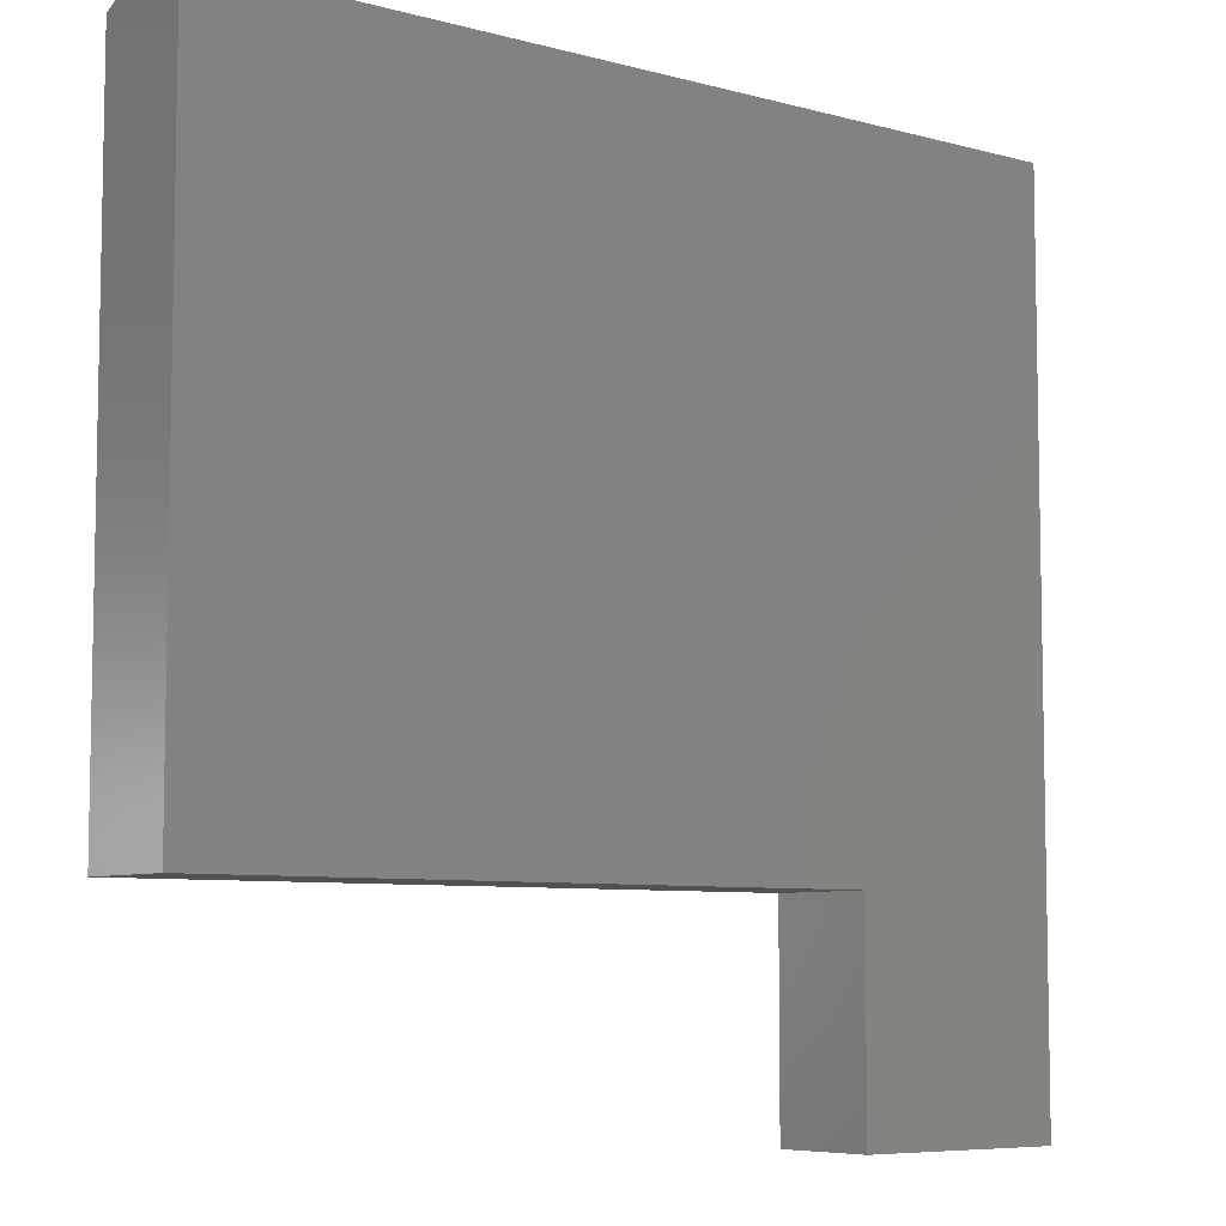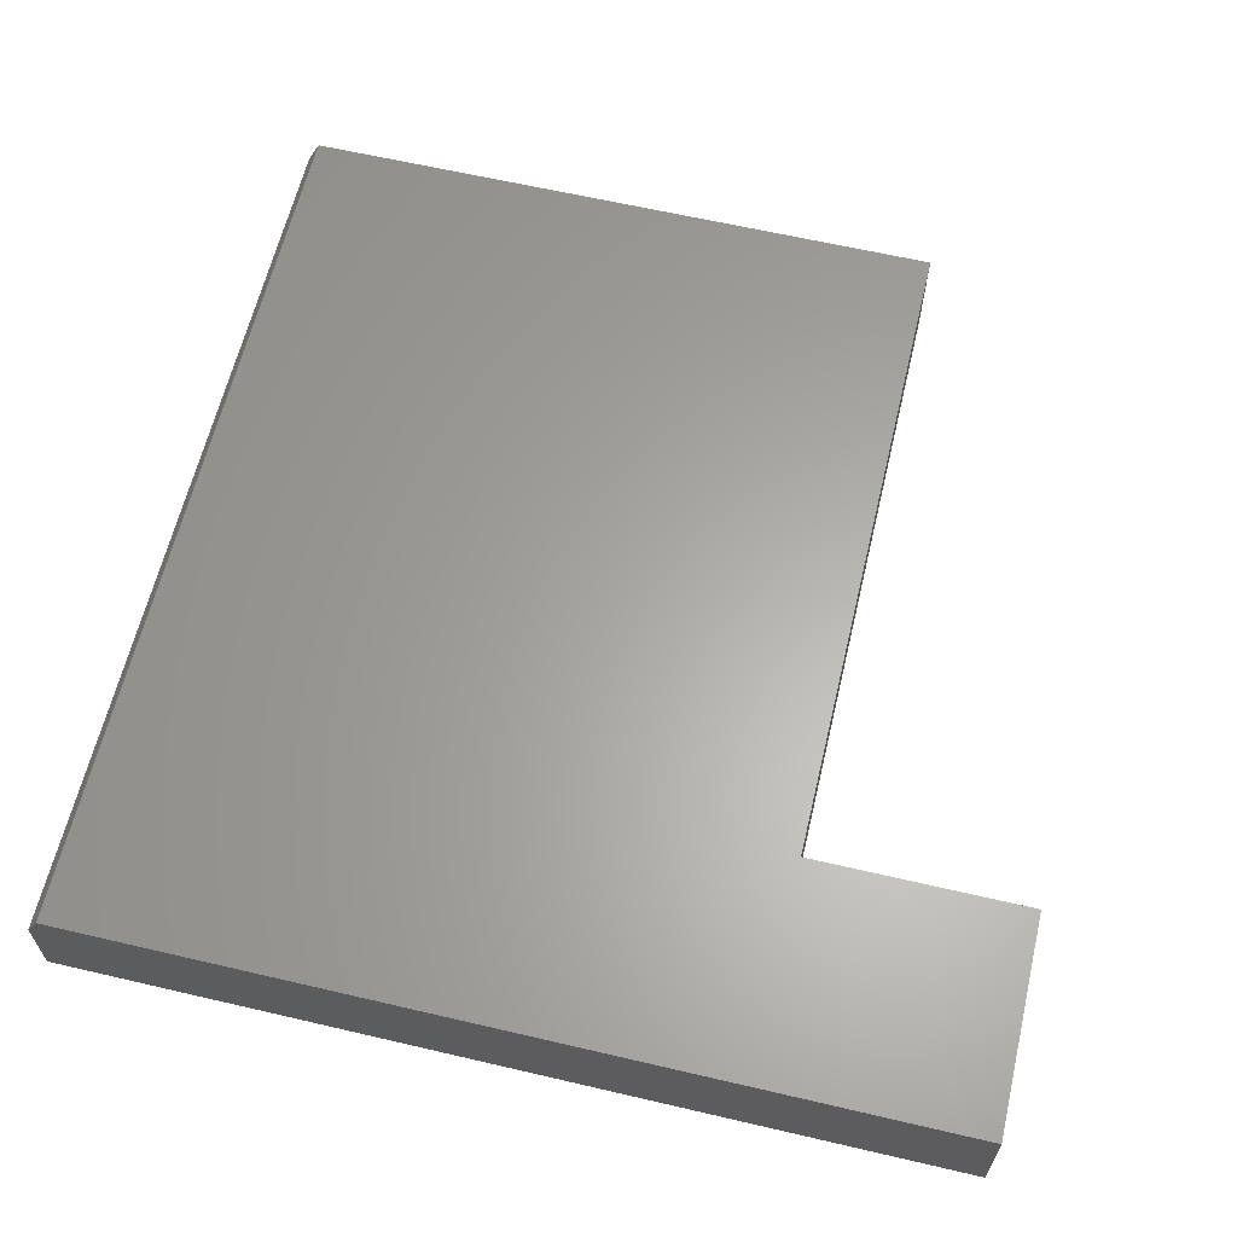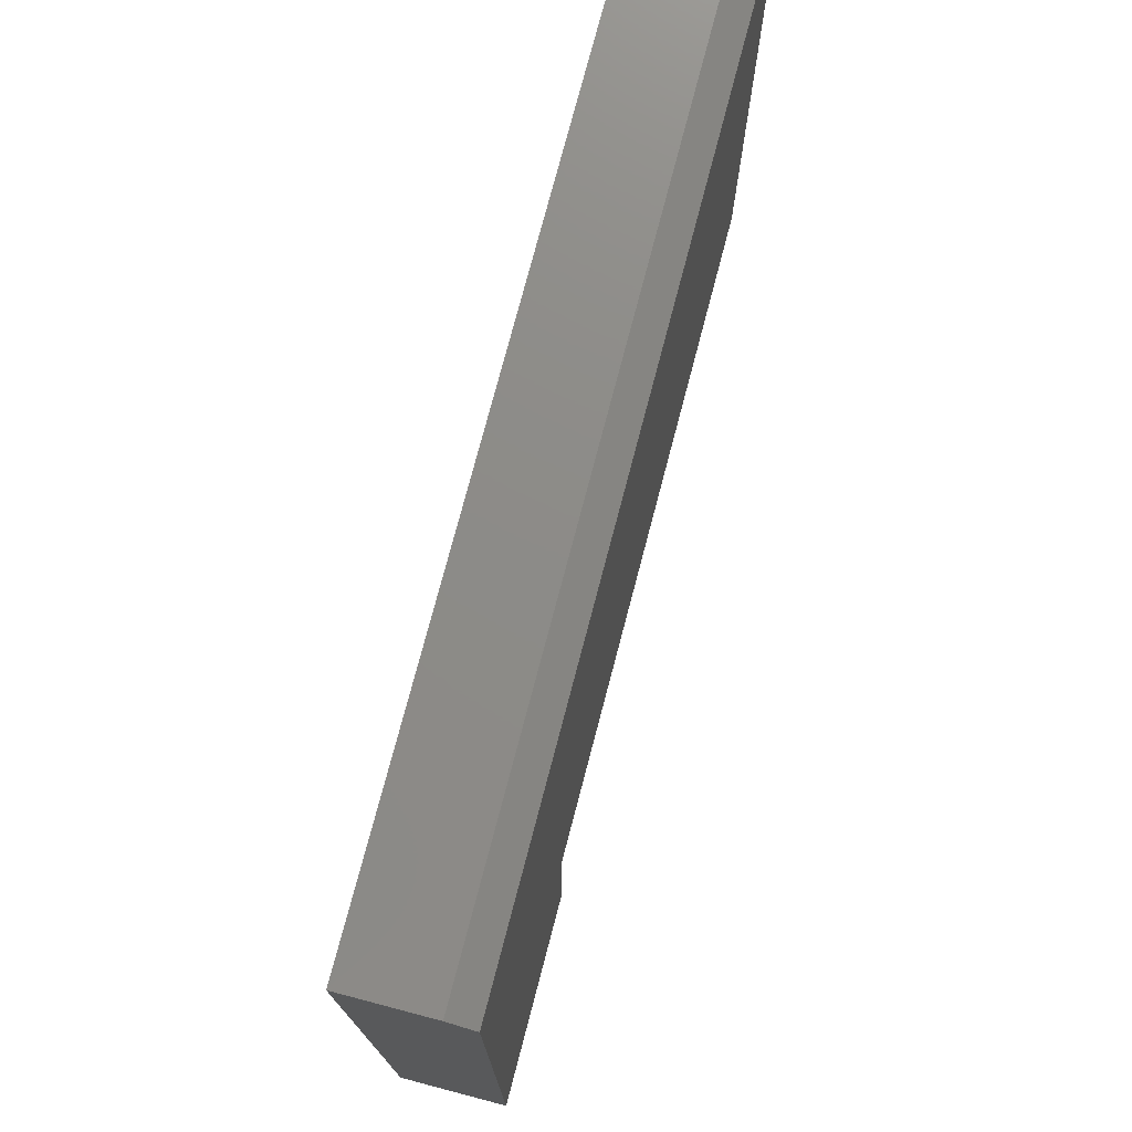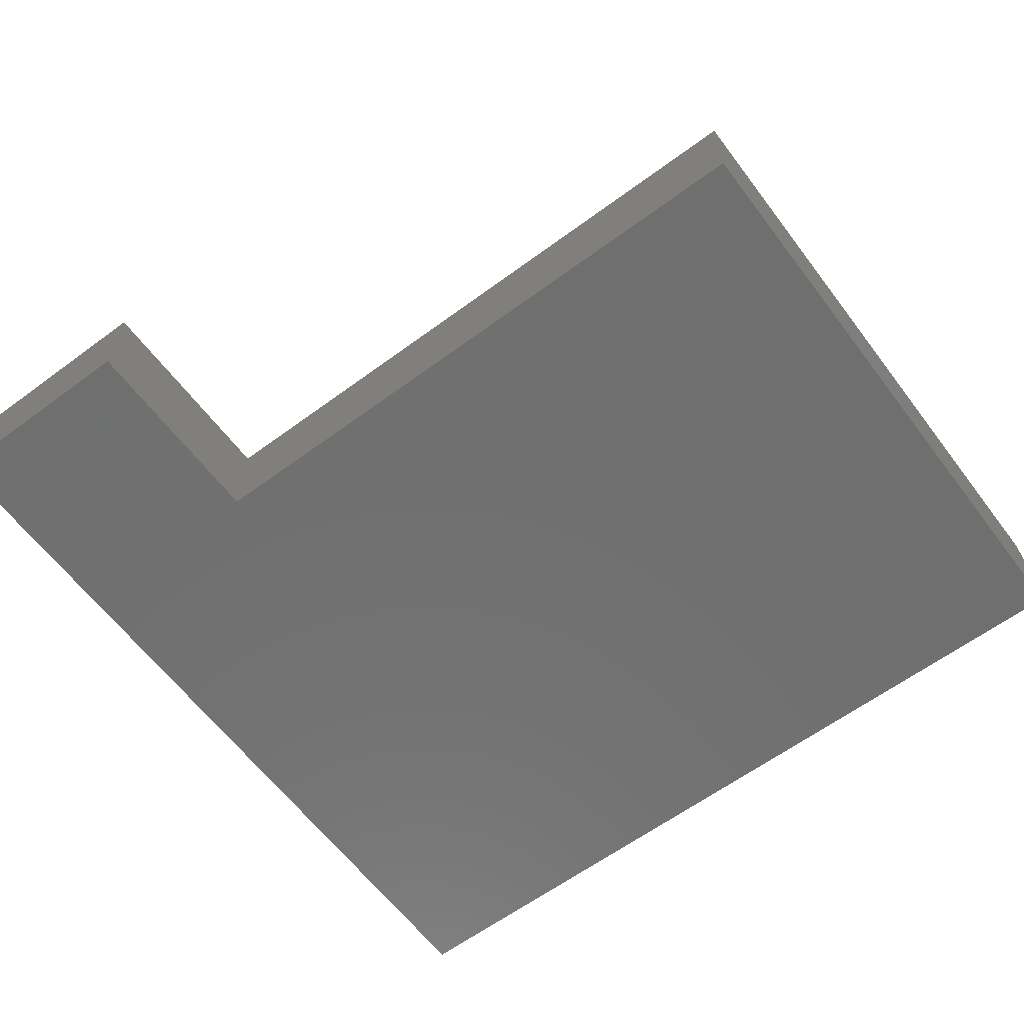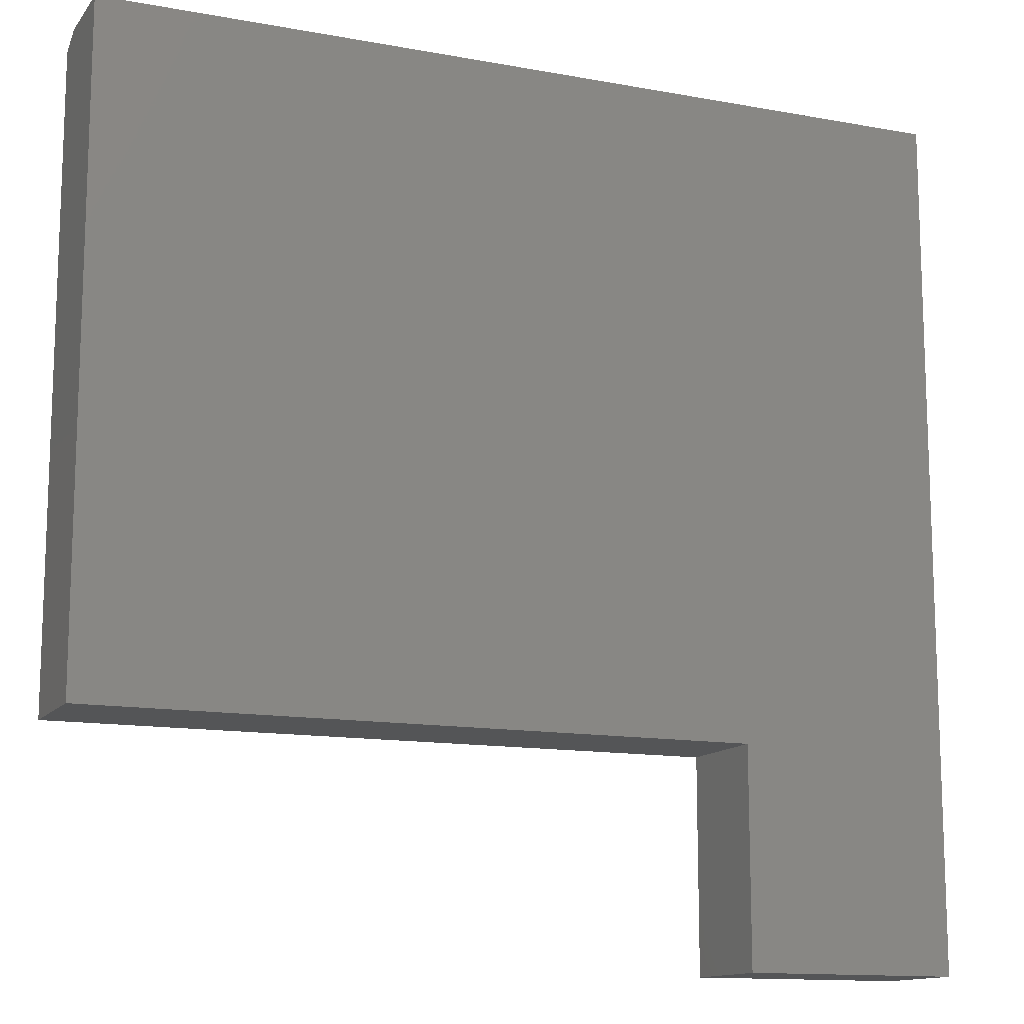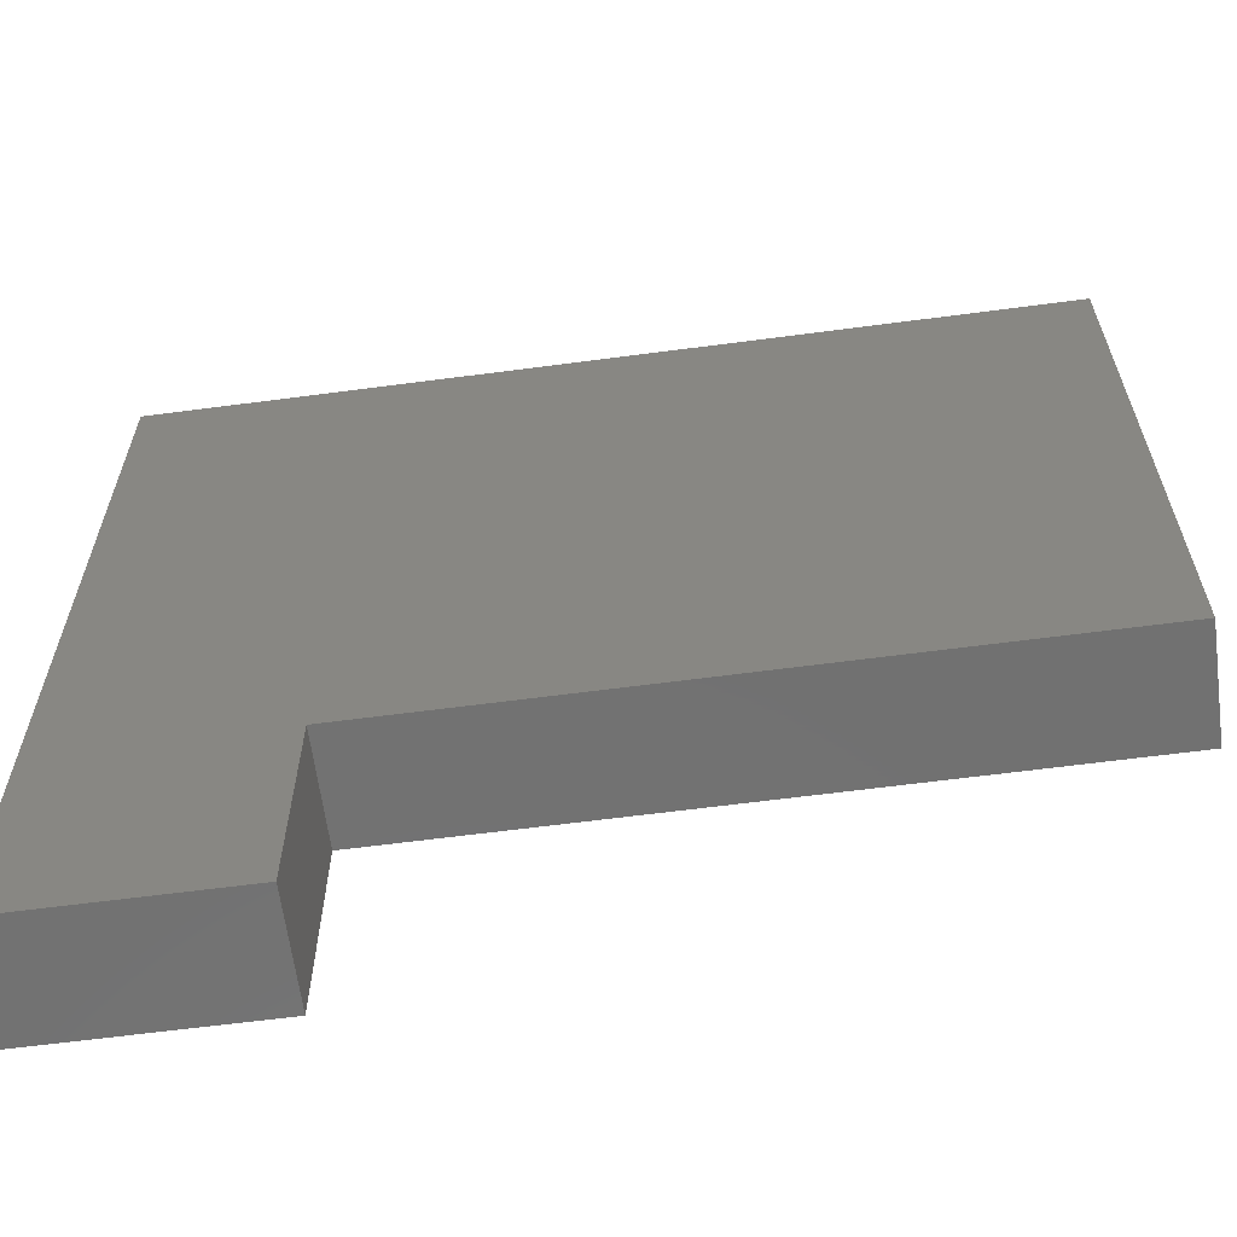
<metadata>
{"format":"stl","ext":"stl","renderer":"f3d","projection":"perspective","resolution":1024,"background":"white","views":[{"elev":-7.0,"azim":141.9,"up":"+Y"},{"elev":62.7,"azim":-76.7,"up":"+Z"},{"elev":75.6,"azim":-75.3,"up":"+Y"},{"elev":-61.8,"azim":36.9,"up":"+Z"},{"elev":-13.1,"azim":157.1,"up":"+Y"},{"elev":-63.2,"azim":7.6,"up":"+Y"}]}
</metadata>
<code>
# stl→obj: 16 verts, 28 faces
v -0.75 0.4073 0.1328
v 0.3281 0.4073 0.1328
v -0.75 0.4229 0.1016
v 0.3281 0.4229 0.1016
v 0.3281 0.4229 0
v -0.75 0.4229 0
v -0.4844 -0.3828 0
v -0.4776 -0.3828 0
v 0.3281 -0.3828 0
v -0.4844 -0.6484 0
v -0.75 -0.6484 0
v -0.4776 -0.3828 0.1328
v 0.3281 -0.3828 0.1328
v -0.4844 -0.3828 0.1328
v -0.75 -0.6484 0.1328
v -0.4844 -0.6484 0.1328
f 1 2 3
f 3 2 4
f 4 5 3
f 3 5 6
f 7 5 8
f 5 9 8
f 5 7 6
f 6 7 10
f 6 10 11
f 2 12 13
f 14 12 2
f 14 2 1
f 14 1 15
f 14 15 16
f 11 15 6
f 6 15 1
f 6 1 3
f 15 11 16
f 16 11 10
f 14 7 12
f 12 7 8
f 16 10 14
f 14 10 7
f 13 9 2
f 2 9 5
f 2 5 4
f 12 8 13
f 13 8 9

</code>
